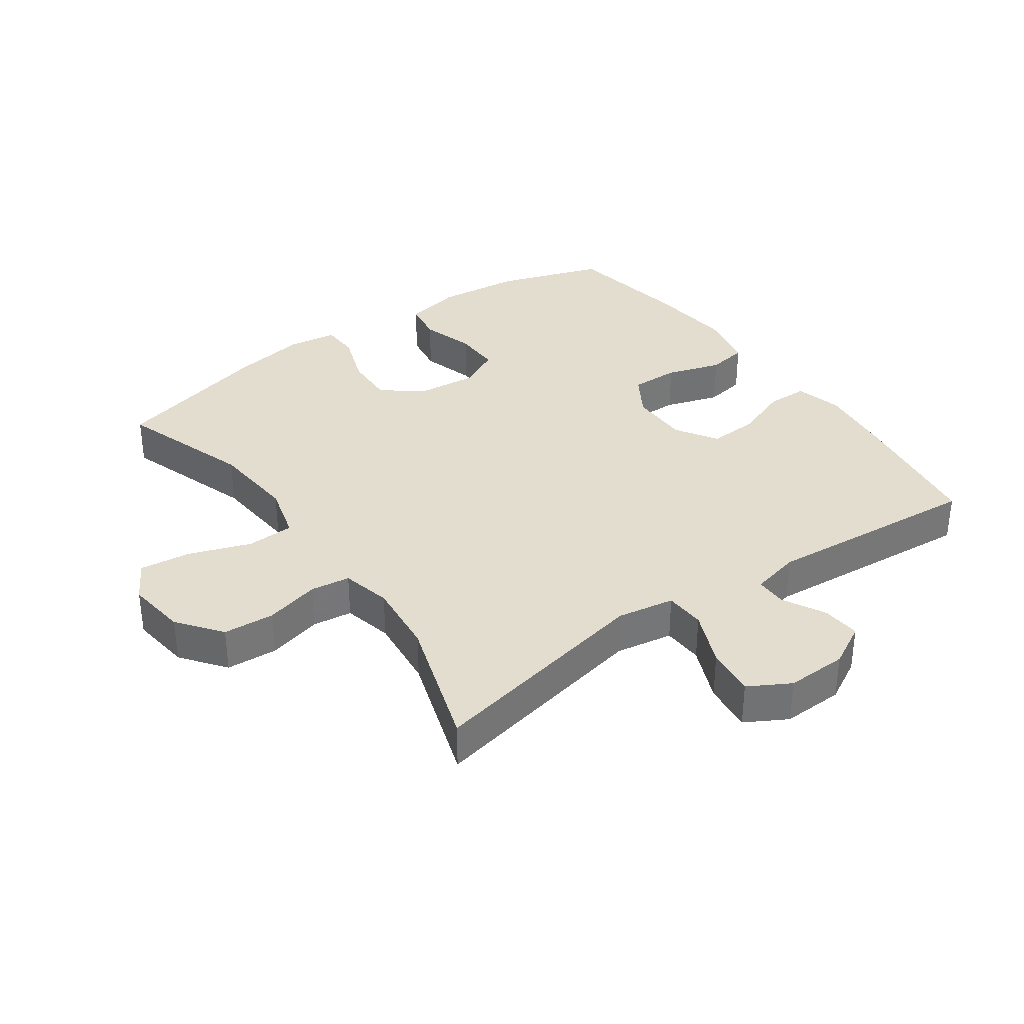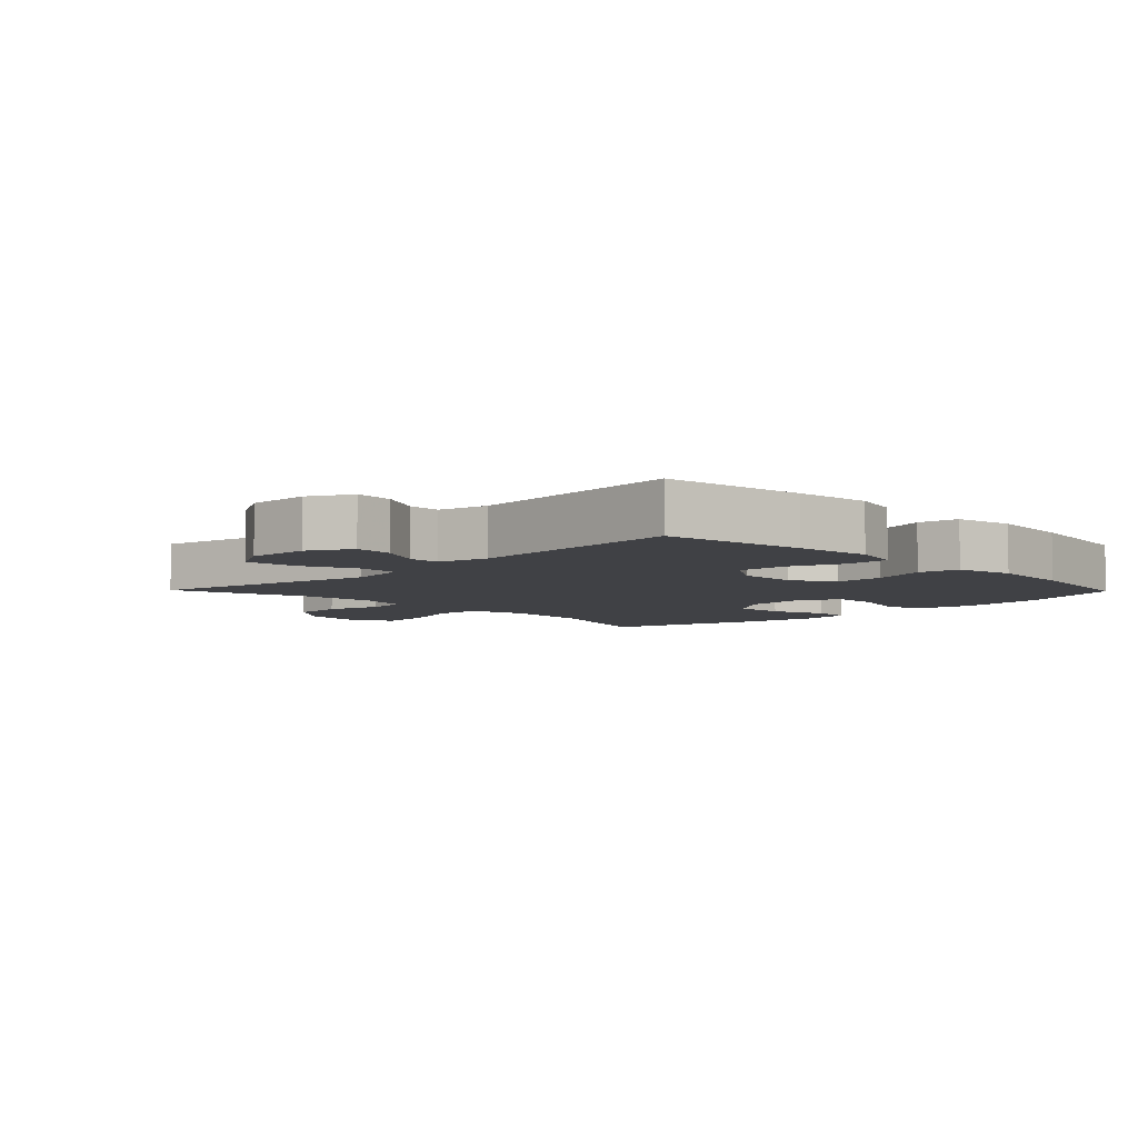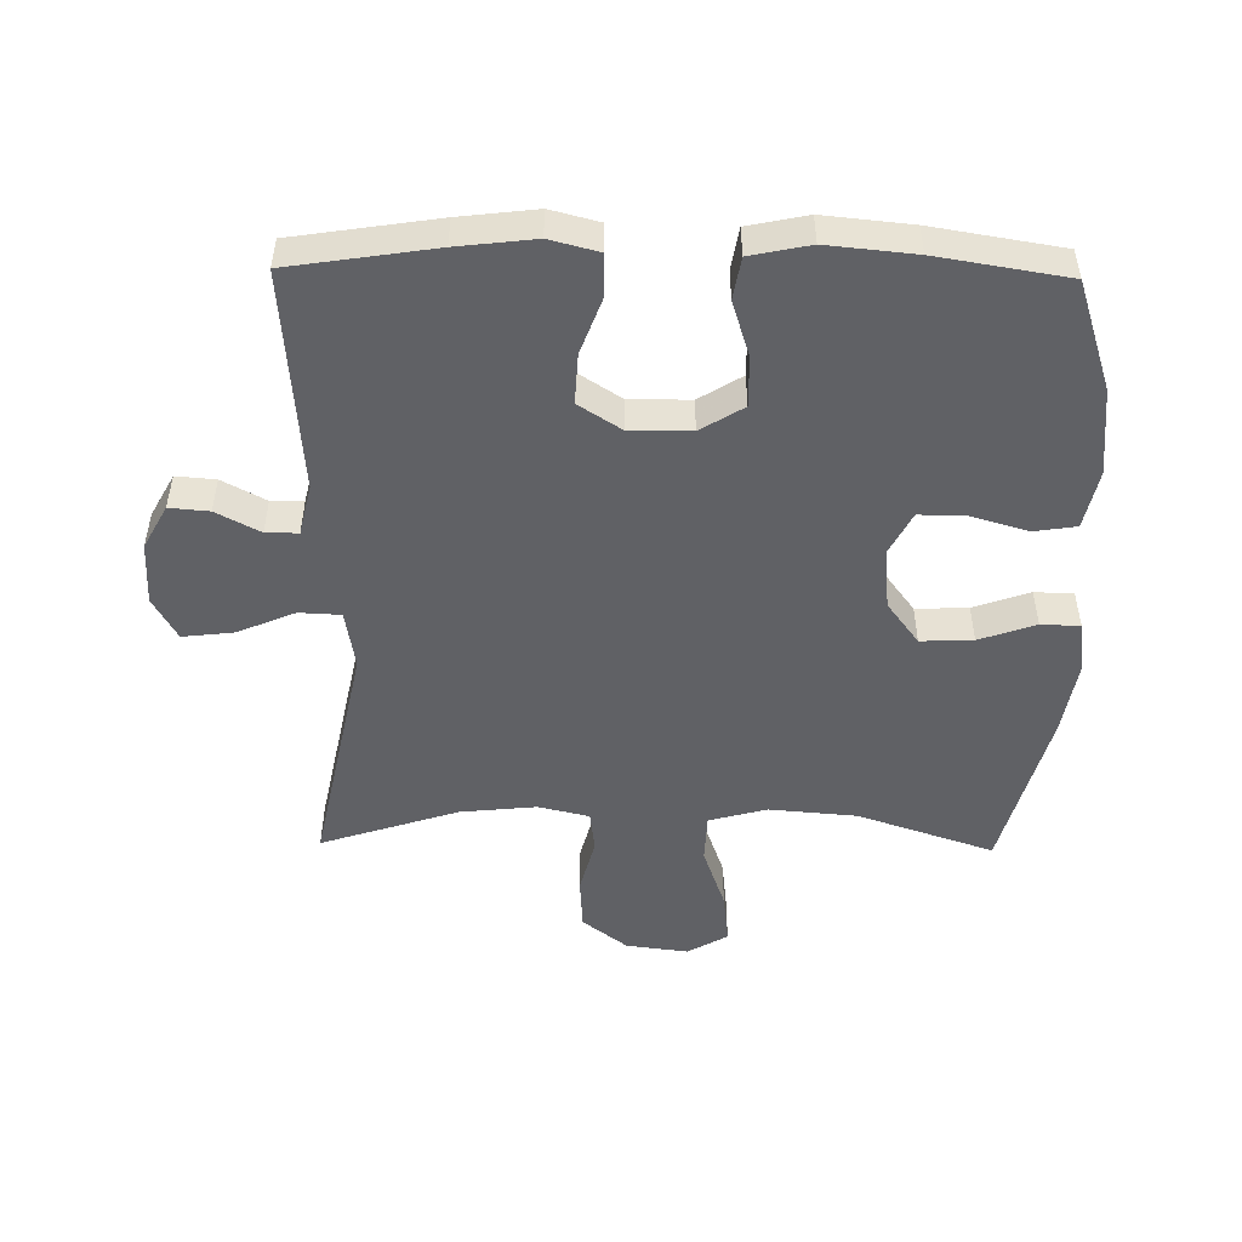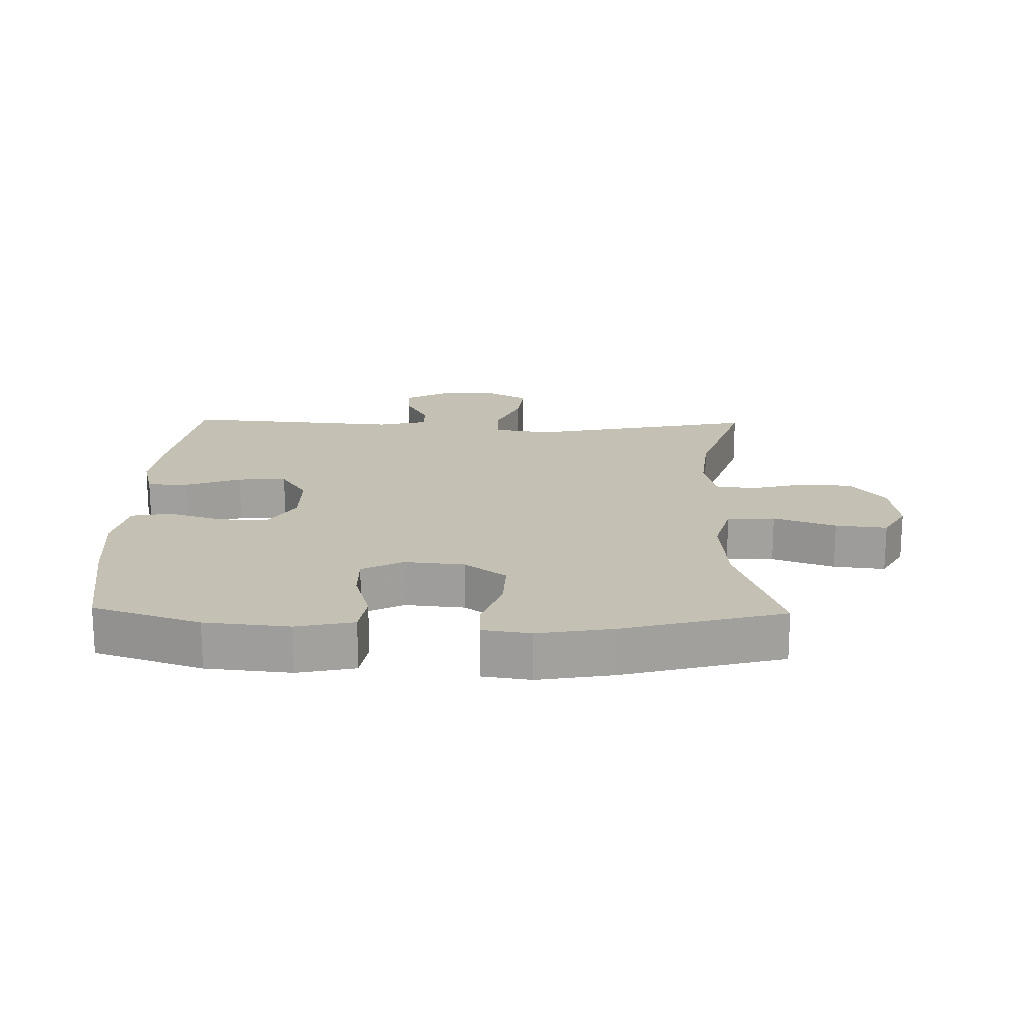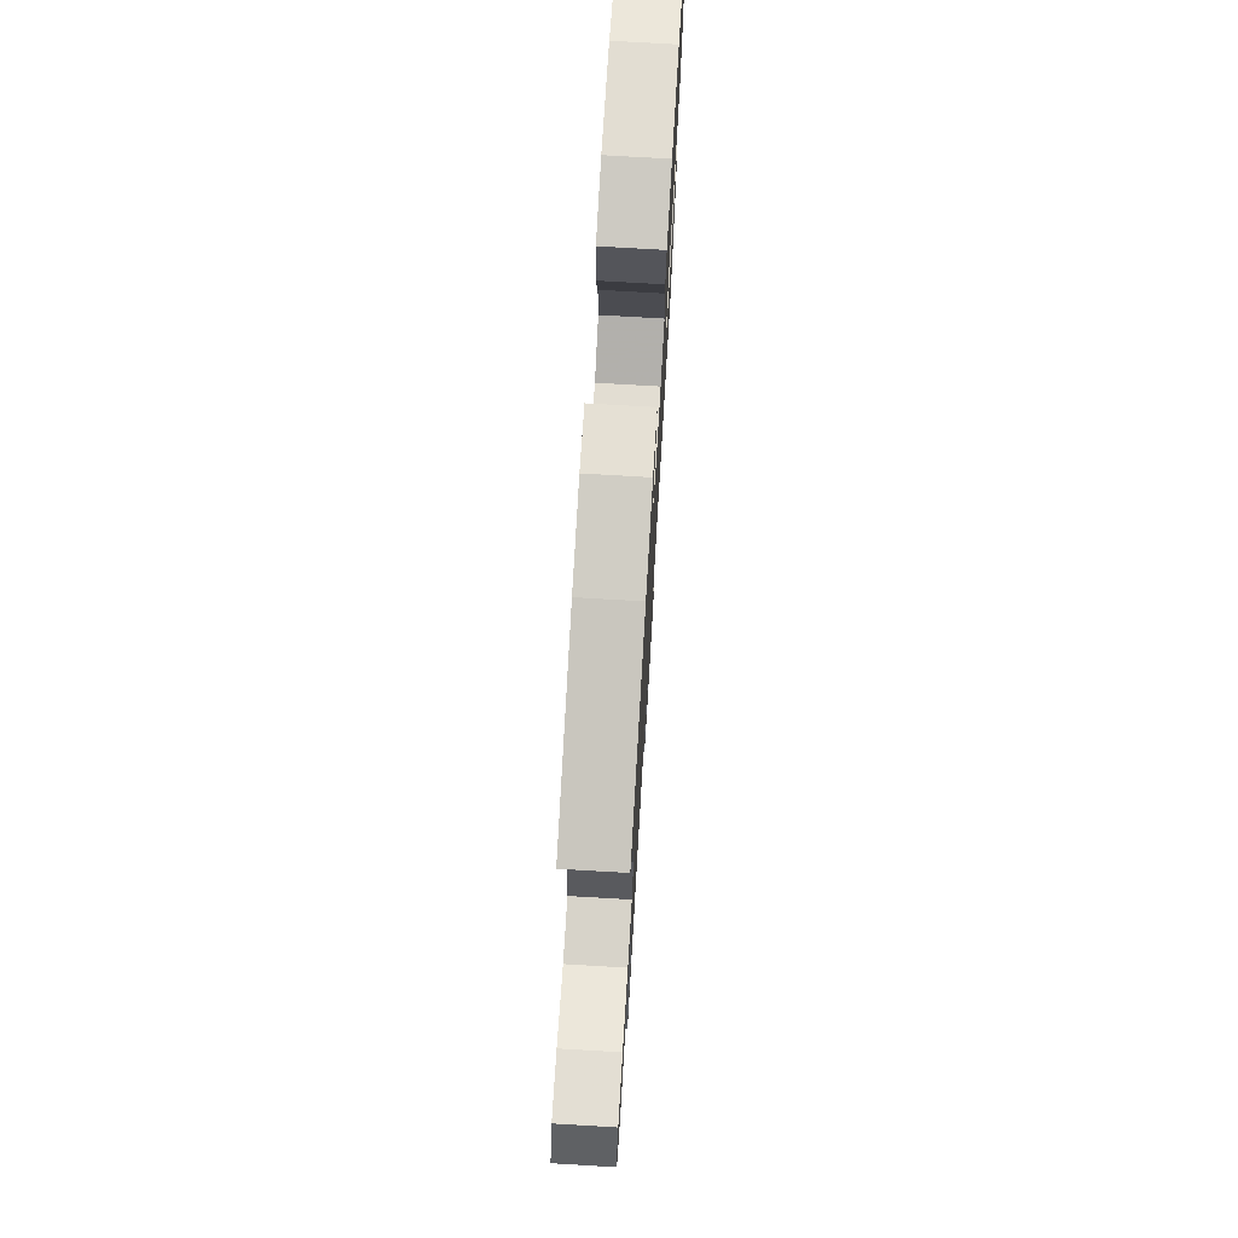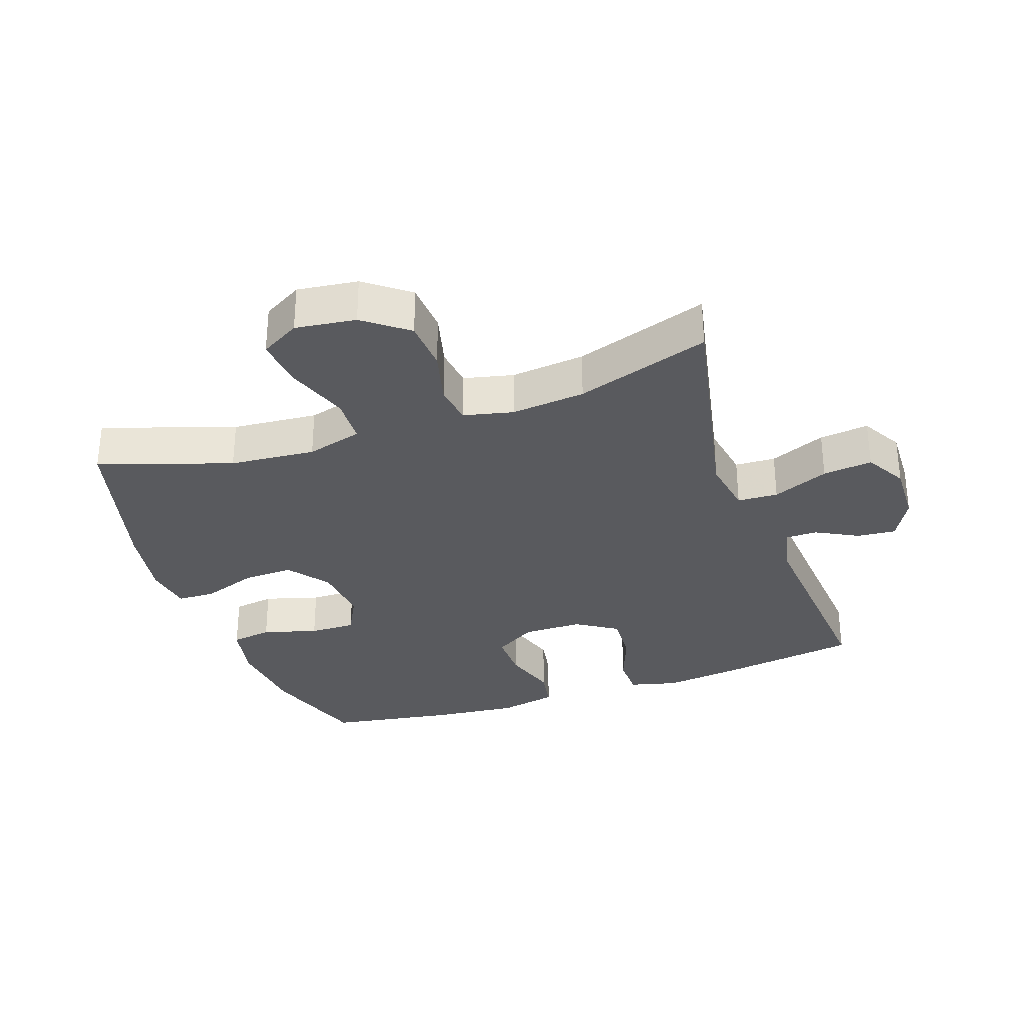
<metadata>
{"format":"obj","ext":"obj","renderer":"f3d","projection":"perspective","resolution":1024,"background":"white","views":[{"elev":34.9,"azim":144.7,"up":"+Y"},{"elev":-5.9,"azim":-135.7,"up":"+Y"},{"elev":-49.8,"azim":-90.9,"up":"+Y"},{"elev":18.2,"azim":1.3,"up":"+Y"},{"elev":73.9,"azim":93.4,"up":"+Z"},{"elev":-31.6,"azim":109.2,"up":"+Y"}]}
</metadata>
<code>
v 0.5 0.07 0.5
v 0.431 0.07 0.294
v 0.42 0.07 0.161
v 0.444 0.07 0.074
v 0.518 0.07 0.071
v 0.614 0.07 0.105
v 0.694 0.07 0.114
v 0.729 0.07 0.053
v 0.717 0.07 -0.041
v 0.665 0.07 -0.109
v 0.585 0.07 -0.114
v 0.5 0.07 -0.092
v 0.438 0.07 -0.1
v 0.42 0.07 -0.177
v 0.432 0.07 -0.292
v 0.5 0.07 -0.5
v 0.145 0.07 -0.427
v 0.056 0.07 -0.442
v 0.053 0.07 -0.505
v 0.09 0.07 -0.592
v 0.099 0.07 -0.669
v 0.035 0.07 -0.705
v -0.06 0.07 -0.702
v -0.126 0.07 -0.666
v -0.121 0.07 -0.606
v -0.086 0.07 -0.54
v -0.086 0.07 -0.491
v -0.163 0.07 -0.473
v -0.5 0.07 -0.5
v -0.534 0.07 -0.281
v -0.548 0.07 -0.164
v -0.529 0.07 -0.09
v -0.465 0.07 -0.089
v -0.379 0.07 -0.121
v -0.303 0.07 -0.125
v -0.262 0.07 -0.061
v -0.262 0.07 0.032
v -0.302 0.07 0.097
v -0.378 0.07 0.096
v -0.463 0.07 0.069
v -0.526 0.07 0.08
v -0.545 0.07 0.17
v -0.532 0.07 0.303
v -0.5 0.07 0.5
v -0.334 0.07 0.555
v -0.203 0.07 0.568
v -0.114 0.07 0.549
v -0.104 0.07 0.485
v -0.129 0.07 0.4
v -0.13 0.07 0.328
v -0.066 0.07 0.295
v 0.027 0.07 0.304
v 0.091 0.07 0.352
v 0.088 0.07 0.431
v 0.058 0.07 0.516
v 0.06 0.07 0.575
v 0.135 0.07 0.586
v 0.252 0.07 0.566
v 0.5 0 0.5
v 0.431 0 0.294
v 0.42 0 0.161
v 0.444 0 0.074
v 0.518 0 0.071
v 0.614 0 0.105
v 0.694 0 0.114
v 0.729 0 0.053
v 0.717 0 -0.041
v 0.665 0 -0.109
v 0.585 0 -0.114
v 0.5 0 -0.092
v 0.438 0 -0.1
v 0.42 0 -0.177
v 0.432 0 -0.292
v 0.5 0 -0.5
v 0.145 0 -0.427
v 0.056 0 -0.442
v 0.053 0 -0.505
v 0.09 0 -0.592
v 0.099 0 -0.669
v 0.035 0 -0.705
v -0.06 0 -0.702
v -0.126 0 -0.666
v -0.121 0 -0.606
v -0.086 0 -0.54
v -0.086 0 -0.491
v -0.163 0 -0.473
v -0.5 0 -0.5
v -0.534 0 -0.281
v -0.548 0 -0.164
v -0.529 0 -0.09
v -0.465 0 -0.089
v -0.379 0 -0.121
v -0.303 0 -0.125
v -0.262 0 -0.061
v -0.262 0 0.032
v -0.302 0 0.097
v -0.378 0 0.096
v -0.463 0 0.069
v -0.526 0 0.08
v -0.545 0 0.17
v -0.532 0 0.303
v -0.5 0 0.5
v -0.334 0 0.555
v -0.203 0 0.568
v -0.114 0 0.549
v -0.104 0 0.485
v -0.129 0 0.4
v -0.13 0 0.328
v -0.066 0 0.295
v 0.027 0 0.304
v 0.091 0 0.352
v 0.088 0 0.431
v 0.058 0 0.516
v 0.06 0 0.575
v 0.135 0 0.586
v 0.252 0 0.566
f 58 1 2
f 57 58 2
f 56 57 2
f 55 56 2
f 54 55 2
f 53 54 2 3
f 52 53 3 4
f 51 52 4
f 47 48 49
f 46 47 49
f 45 46 49
f 44 45 49
f 43 44 49
f 42 43 49
f 41 42 49
f 40 41 49
f 39 40 49
f 38 39 49 50
f 37 38 50 51
f 32 33 34
f 31 32 34
f 30 31 34
f 29 30 34
f 28 29 34
f 27 28 34 35
f 24 25 26
f 23 24 26
f 22 23 26
f 21 22 26
f 20 21 26
f 19 20 26
f 18 19 26 27
f 15 16 17
f 14 15 17 18
f 27 35 36
f 18 27 36
f 14 18 36
f 13 14 36
f 10 11 12
f 9 10 12
f 8 9 12
f 7 8 12
f 6 7 12
f 5 6 12
f 37 51 4
f 36 37 4
f 13 36 4
f 12 13 4
f 4 5 12
f 60 59 116
f 60 116 115
f 60 115 114
f 60 114 113
f 60 113 112
f 61 60 112 111
f 62 61 111 110
f 62 110 109
f 107 106 105
f 107 105 104
f 107 104 103
f 107 103 102
f 107 102 101
f 107 101 100
f 107 100 99
f 107 99 98
f 107 98 97
f 108 107 97 96
f 109 108 96 95
f 92 91 90
f 92 90 89
f 92 89 88
f 92 88 87
f 92 87 86
f 93 92 86 85
f 84 83 82
f 84 82 81
f 84 81 80
f 84 80 79
f 84 79 78
f 84 78 77
f 85 84 77 76
f 75 74 73
f 76 75 73 72
f 94 93 85
f 94 85 76
f 94 76 72
f 94 72 71
f 70 69 68
f 70 68 67
f 70 67 66
f 70 66 65
f 70 65 64
f 70 64 63
f 62 109 95
f 62 95 94
f 62 94 71
f 62 71 70
f 70 63 62
f 1 59 60 2
f 2 60 61 3
f 3 61 62 4
f 4 62 63 5
f 5 63 64 6
f 6 64 65 7
f 7 65 66 8
f 8 66 67 9
f 9 67 68 10
f 10 68 69 11
f 11 69 70 12
f 12 70 71 13
f 13 71 72 14
f 14 72 73 15
f 15 73 74 16
f 16 74 75 17
f 17 75 76 18
f 18 76 77 19
f 19 77 78 20
f 20 78 79 21
f 21 79 80 22
f 22 80 81 23
f 23 81 82 24
f 24 82 83 25
f 25 83 84 26
f 26 84 85 27
f 27 85 86 28
f 28 86 87 29
f 29 87 88 30
f 30 88 89 31
f 31 89 90 32
f 32 90 91 33
f 33 91 92 34
f 34 92 93 35
f 35 93 94 36
f 36 94 95 37
f 37 95 96 38
f 38 96 97 39
f 39 97 98 40
f 40 98 99 41
f 41 99 100 42
f 42 100 101 43
f 43 101 102 44
f 44 102 103 45
f 45 103 104 46
f 46 104 105 47
f 47 105 106 48
f 48 106 107 49
f 49 107 108 50
f 50 108 109 51
f 51 109 110 52
f 52 110 111 53
f 53 111 112 54
f 54 112 113 55
f 55 113 114 56
f 56 114 115 57
f 57 115 116 58
f 58 116 59 1

</code>
